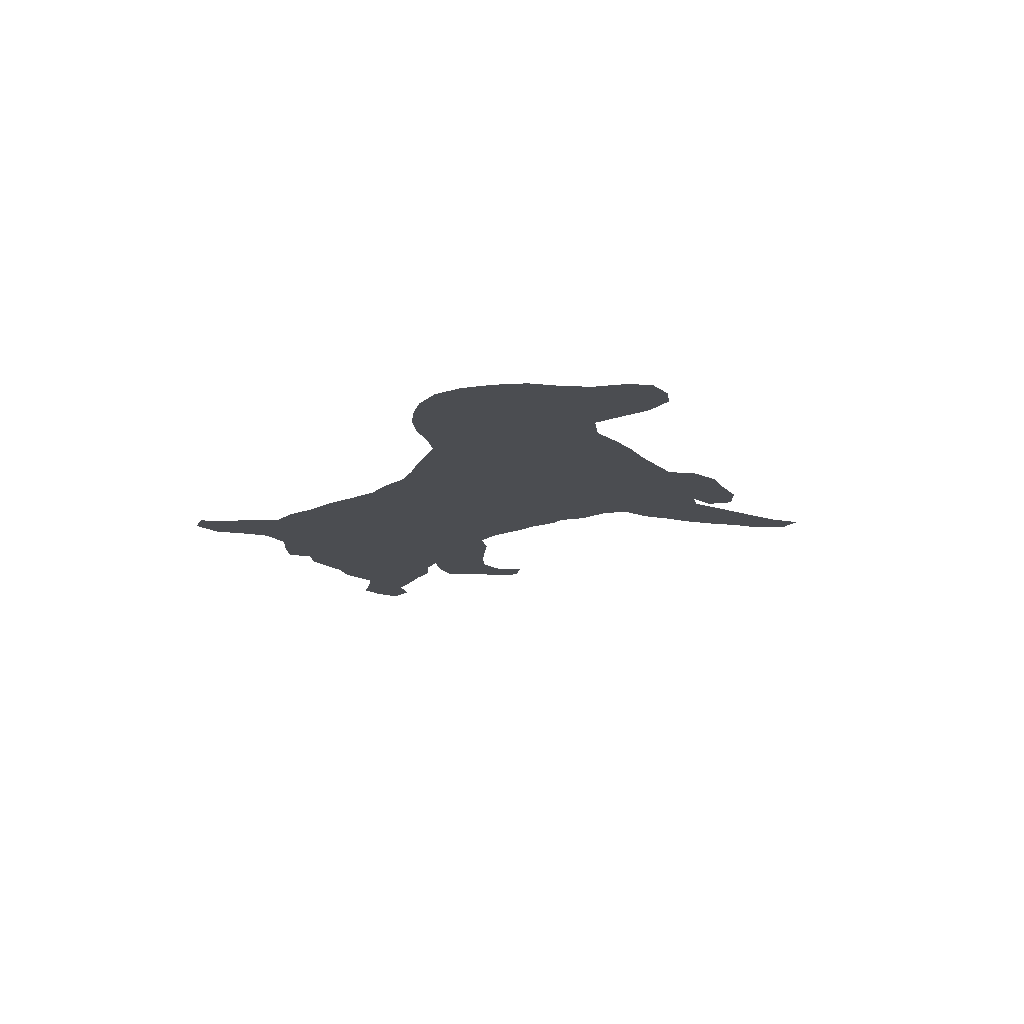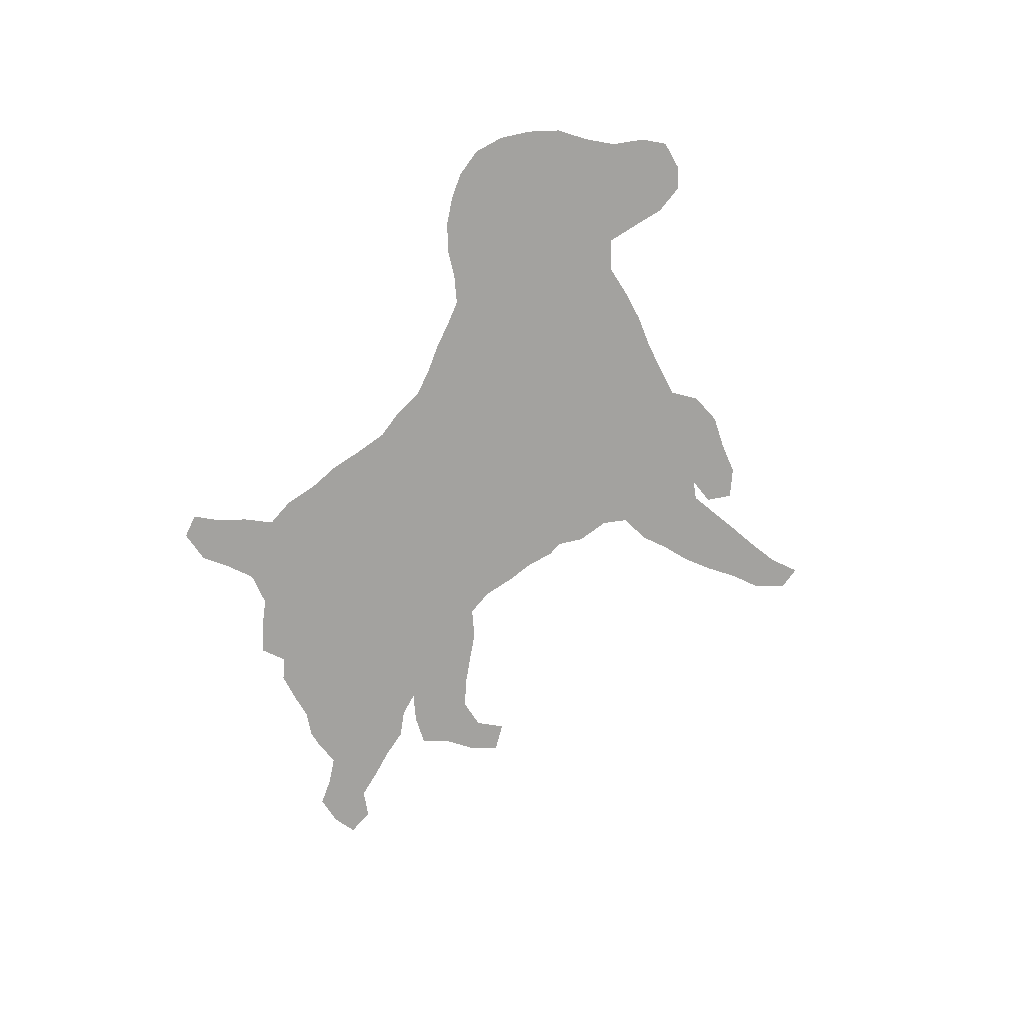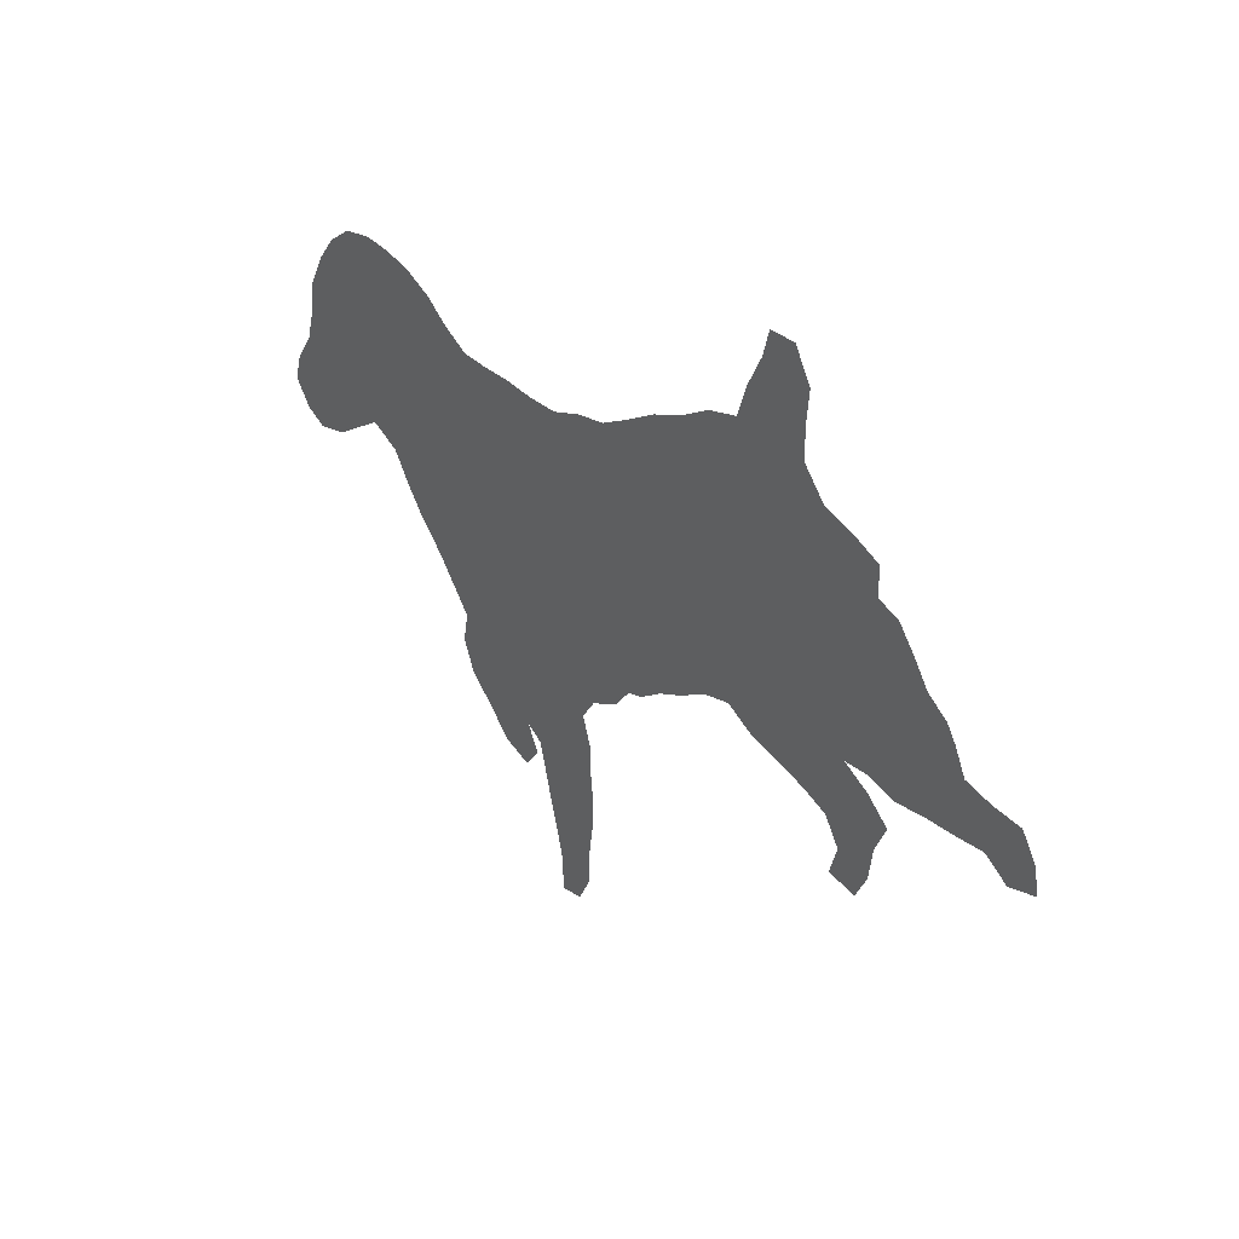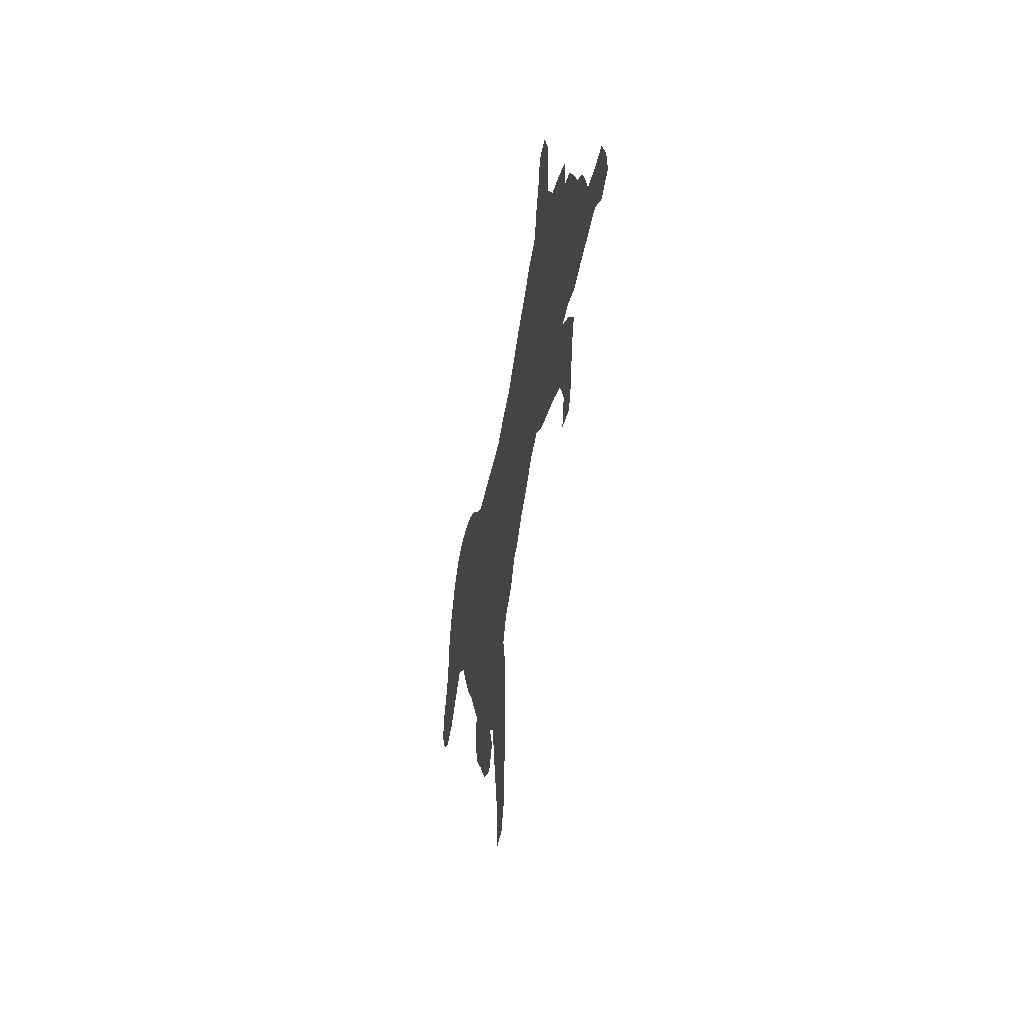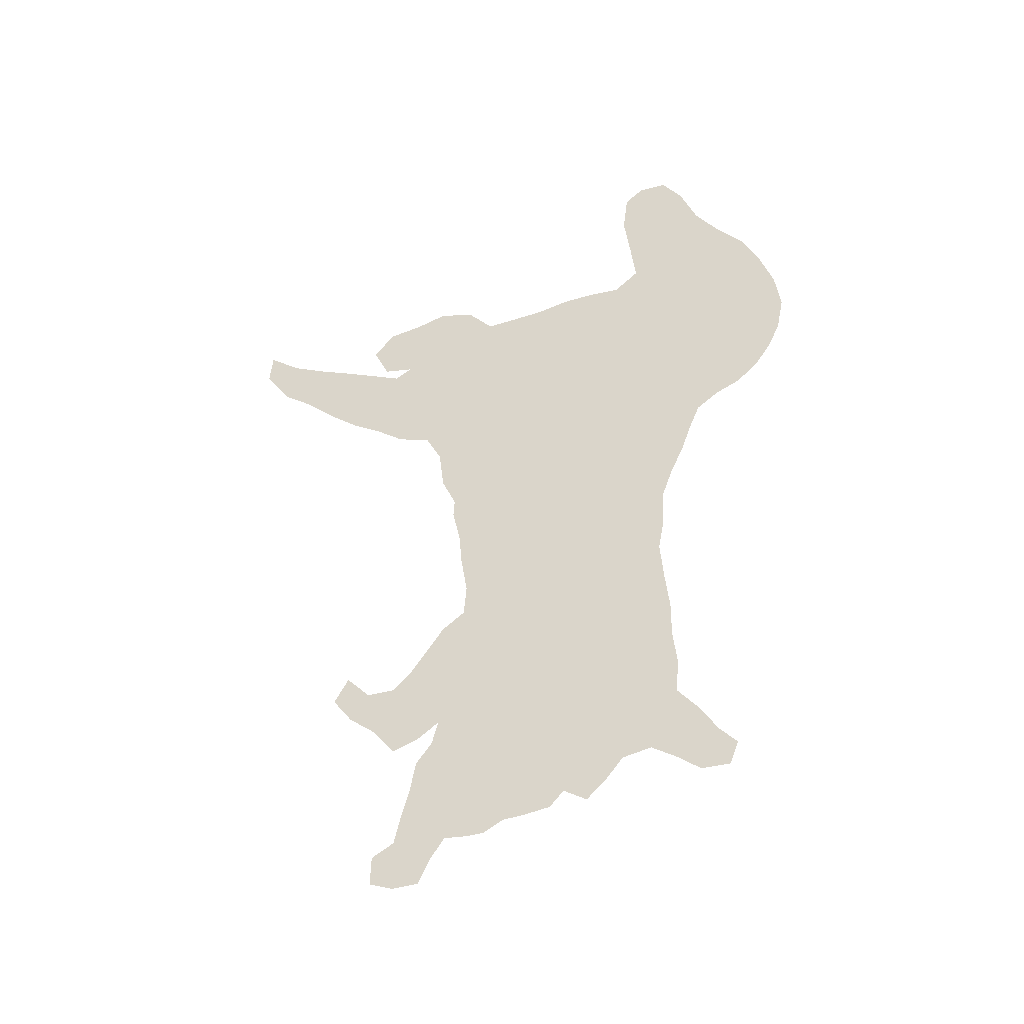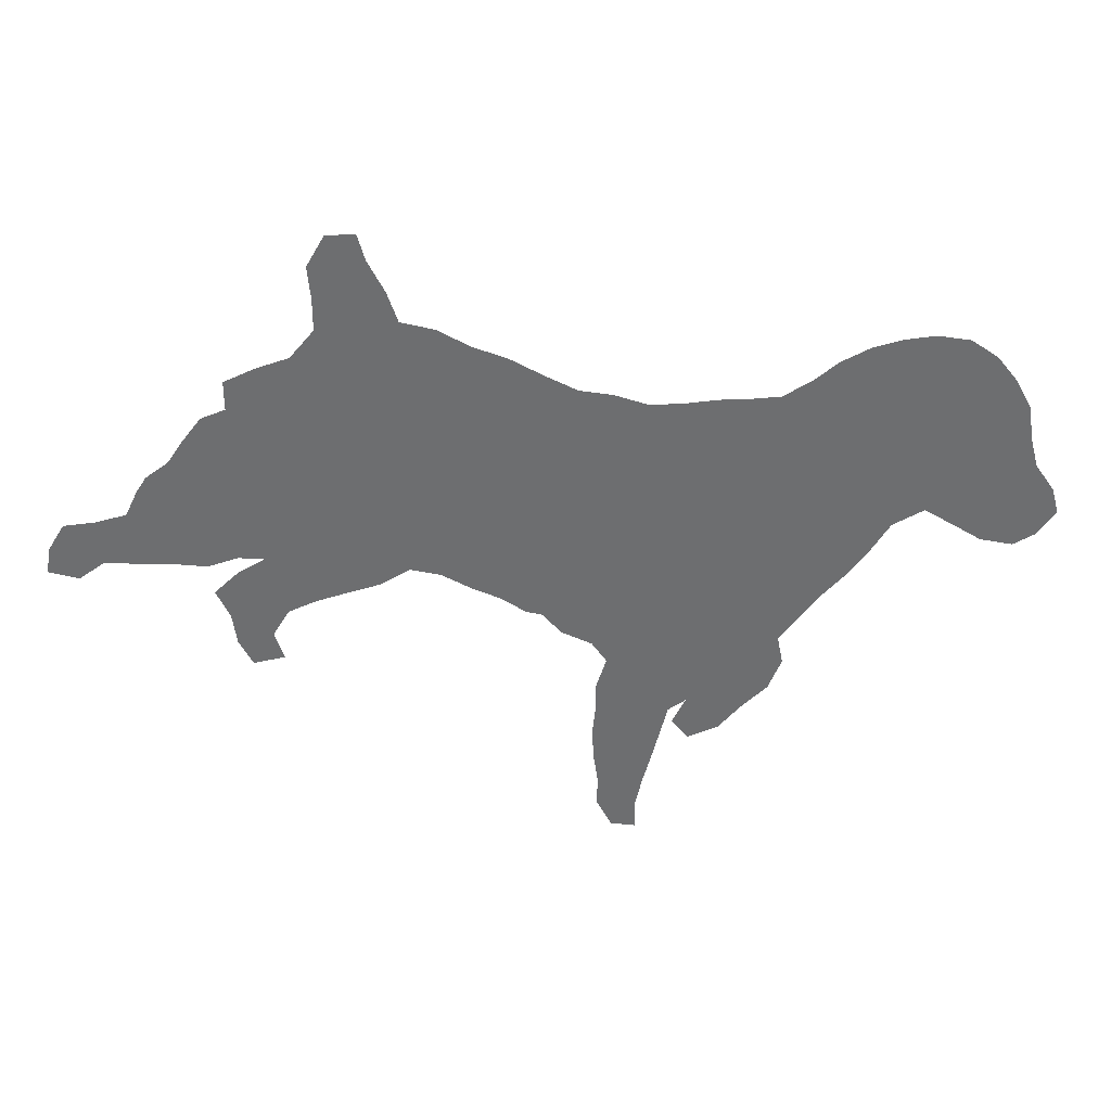
<metadata>
{"format":"obj","ext":"obj","renderer":"f3d","projection":"perspective","resolution":1024,"background":"white","views":[{"elev":-15.9,"azim":-110.6,"up":"+Z"},{"elev":-72.5,"azim":-115.4,"up":"+Z"},{"elev":34.3,"azim":49.8,"up":"+Y"},{"elev":-39.0,"azim":80.0,"up":"+Y"},{"elev":74.3,"azim":110.3,"up":"+Z"},{"elev":36.0,"azim":176.7,"up":"+Y"}]}
</metadata>
<code>
v 0.01821 0.3718 0
v 0 0.3976 0
v 0.007587 0.4249 0
v 0.02731 0.4537 0
v 0.03642 0.4871 0
v 0.04097 0.5205 0
v 0.05766 0.5524 0
v 0.07891 0.5797 0
v 0.1062 0.5994 0
v 0.1396 0.6055 0
v 0.1699 0.6024 0
v 0.2003 0.5948 0
v 0.2306 0.5797 0
v 0.2549 0.5599 0
v 0.2838 0.5433 0
v 0.3111 0.5417 0
v 0.3445 0.5417 0
v 0.3779 0.5387 0
v 0.4112 0.5387 0
v 0.4446 0.5508 0
v 0.478 0.5569 0
v 0.5114 0.5751 0
v 0.5448 0.5948 0
v 0.5782 0.6085 0
v 0.6115 0.6282 0
v 0.6449 0.6373 0
v 0.6555 0.6692 0
v 0.6722 0.7026 0
v 0.6798 0.7299 0
v 0.7087 0.7299 0
v 0.7269 0.698 0
v 0.7238 0.6646 0
v 0.7238 0.6313 0
v 0.7481 0.6024 0
v 0.7815 0.5918 0
v 0.8118 0.5782 0
v 0.8118 0.5478 0
v 0.8361 0.5387 0
v 0.8558 0.5129 0
v 0.871 0.4901 0
v 0.8938 0.4734 0
v 0.9044 0.4567 0
v 0.9165 0.431 0
v 0.9469 0.4234 0
v 0.9788 0.4203 0
v 0.9954 0.393 0
v 1 0.3657 0
v 0.9697 0.3566 0
v 0.9438 0.3748 0
v 0.9105 0.3718 0
v 0.8771 0.3703 0
v 0.8437 0.3657 0
v 0.8134 0.3748 0
v 0.786 0.3733 0
v 0.8149 0.3566 0
v 0.8391 0.3338 0
v 0.8255 0.3035 0
v 0.8209 0.2701 0
v 0.8073 0.2428 0
v 0.7754 0.2489 0
v 0.7845 0.2792 0
v 0.7678 0.3065 0
v 0.739 0.3187 0
v 0.7071 0.3278 0
v 0.6737 0.3369 0
v 0.6449 0.3536 0
v 0.6146 0.346 0
v 0.5812 0.3262 0
v 0.5554 0.3141 0
v 0.5296 0.2959 0
v 0.5129 0.2913 0
v 0.4947 0.2686 0
v 0.4628 0.2519 0
v 0.4476 0.2291 0
v 0.4583 0.1958 0
v 0.4583 0.1654 0
v 0.4613 0.1351 0
v 0.4598 0.1017 0
v 0.4552 0.06828 0
v 0.4552 0.0349 0
v 0.4401 0.004552 0
v 0.4143 0 0
v 0.4143 0.03338 0
v 0.4067 0.06677 0
v 0.3976 0.1002 0
v 0.39 0.1305 0
v 0.3824 0.1608 0
v 0.3642 0.173 0
v 0.3779 0.1457 0
v 0.3612 0.1229 0
v 0.3293 0.1351 0
v 0.305 0.1624 0
v 0.2792 0.1867 0
v 0.2656 0.22 0
v 0.2716 0.2504 0
v 0.2519 0.2762 0
v 0.2306 0.3035 0
v 0.2049 0.3308 0
v 0.1836 0.3596 0
v 0.1654 0.3885 0
v 0.1335 0.4052 0
v 0.1047 0.387 0
v 0.07436 0.3672 0
v 0.04097 0.3596 0
f 7 11 8
f 19 73 71
f 93 95 94
f 88 95 93
f 8 11 10
f 8 10 9
f 1 104 103
f 28 30 29
f 28 31 30
f 73 95 74
f 74 95 88
f 18 73 19
f 21 69 68
f 19 71 69
f 19 69 20
f 20 69 21
f 21 68 67
f 59 61 60
f 1 3 2
f 1 103 3
f 14 100 15
f 35 37 36
f 88 93 92
f 88 92 91
f 21 67 22
f 45 49 46
f 44 49 45
f 43 51 50
f 43 50 49
f 43 49 44
f 7 101 11
f 11 101 12
f 12 101 13
f 13 101 14
f 14 101 100
f 6 101 7
f 5 101 6
f 15 99 16
f 16 99 98
f 15 100 99
f 16 97 17
f 16 98 97
f 17 97 18
f 27 33 32
f 27 32 28
f 28 32 31
f 26 33 27
f 23 67 66
f 22 67 23
f 23 66 24
f 54 65 64
f 54 66 65
f 37 66 54
f 37 54 39
f 54 64 63
f 54 63 62
f 46 48 47
f 46 49 48
f 54 62 55
f 57 62 61
f 55 62 57
f 42 51 43
f 42 52 51
f 41 53 42
f 42 53 52
f 4 101 5
f 4 102 101
f 3 103 4
f 4 103 102
f 18 96 73
f 18 97 96
f 73 96 95
f 26 34 33
f 34 66 37
f 34 37 35
f 24 66 34
f 24 34 25
f 25 34 26
f 37 39 38
f 40 53 41
f 69 71 70
f 75 87 76
f 74 88 87
f 74 87 75
f 77 85 78
f 55 57 56
f 58 61 59
f 57 61 58
f 71 73 72
f 78 85 84
f 78 84 79
f 88 91 89
f 89 91 90
f 81 83 82
f 80 83 81
f 79 84 83
f 79 83 80
f 76 87 86
f 76 86 77
f 77 86 85
f 39 54 40
f 40 54 53

</code>
